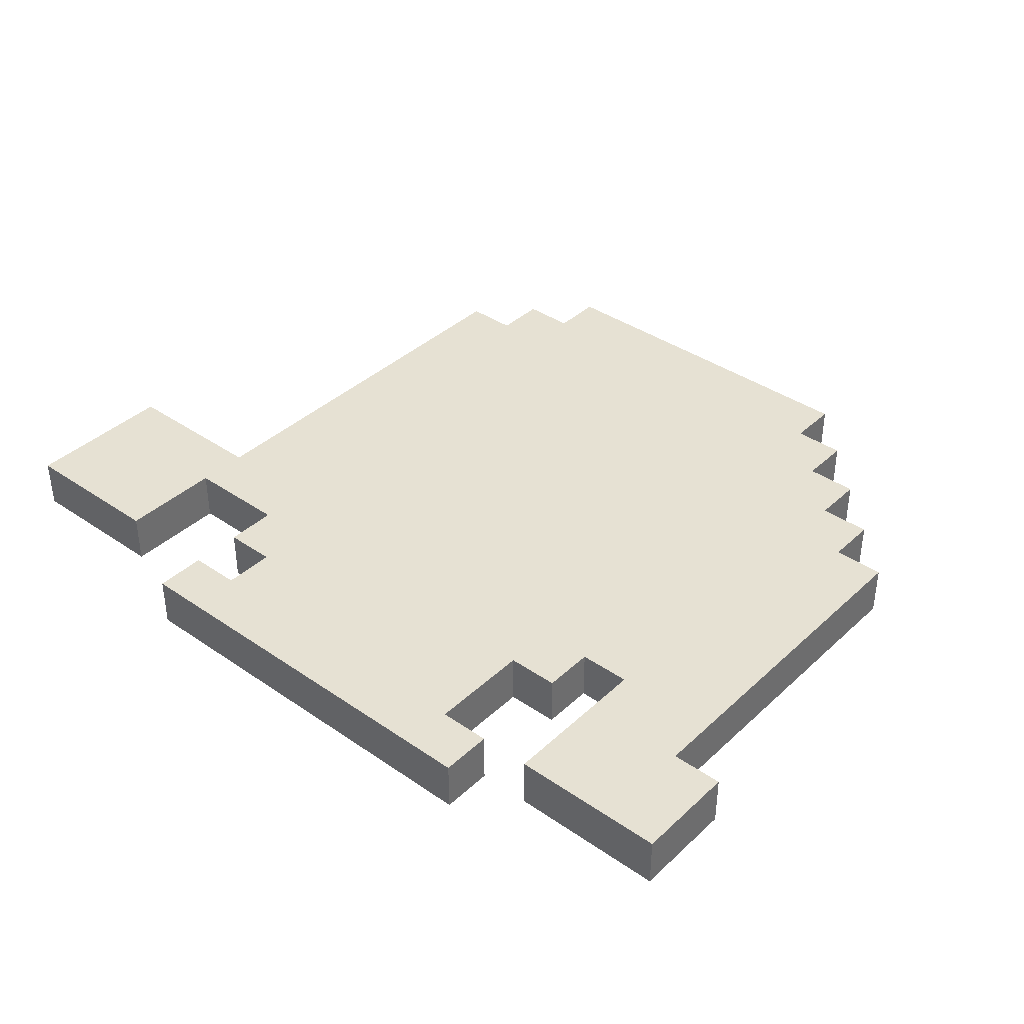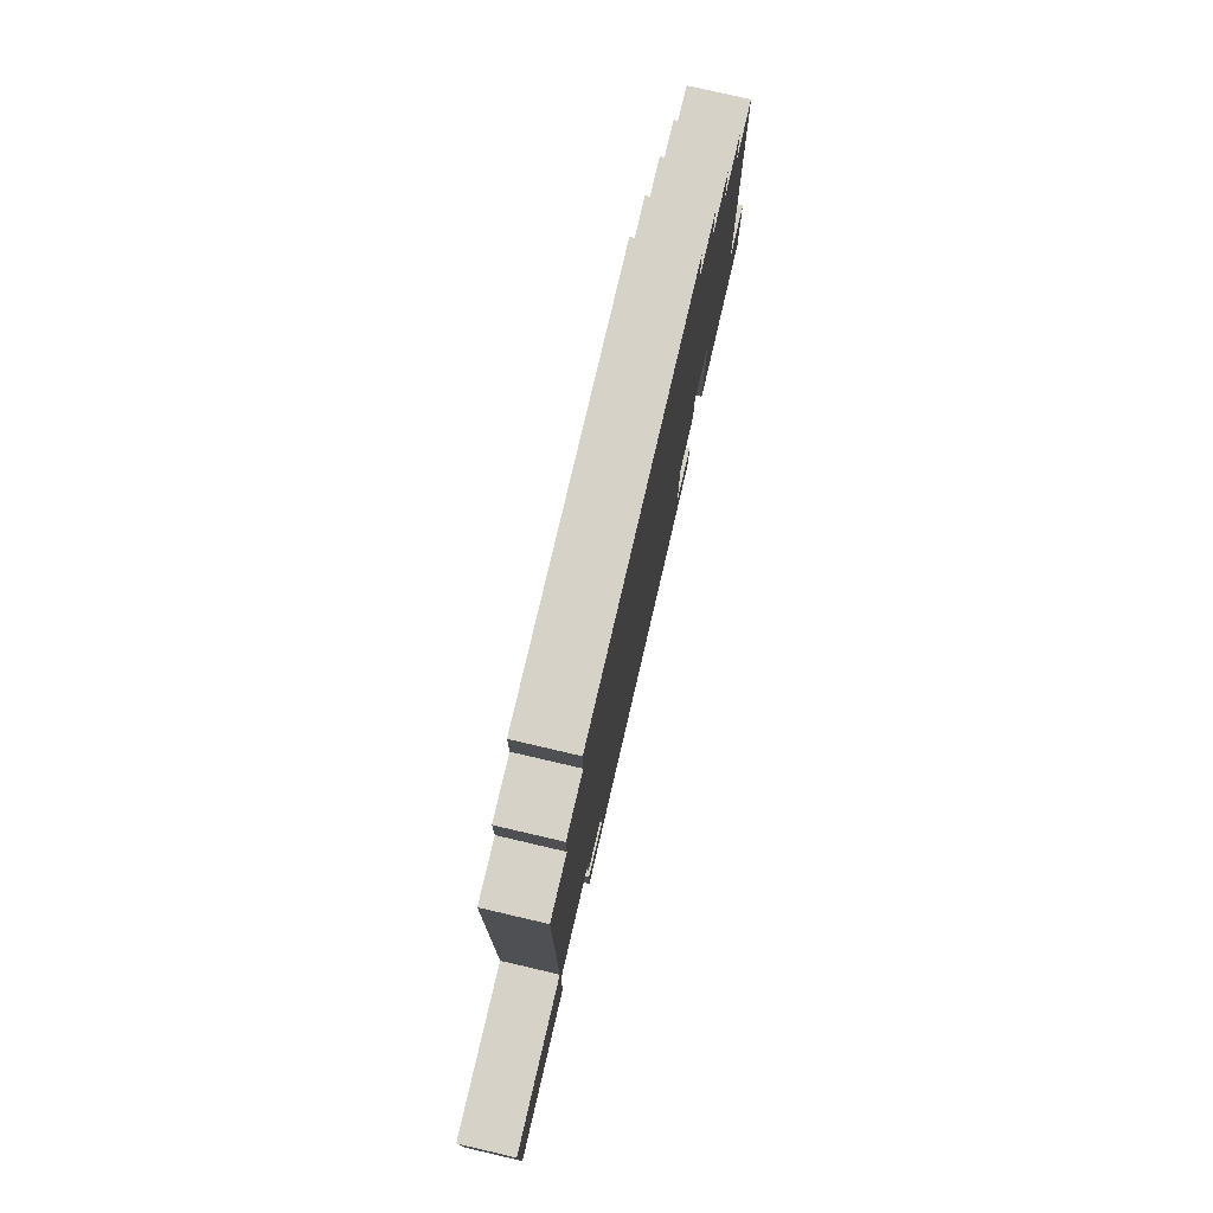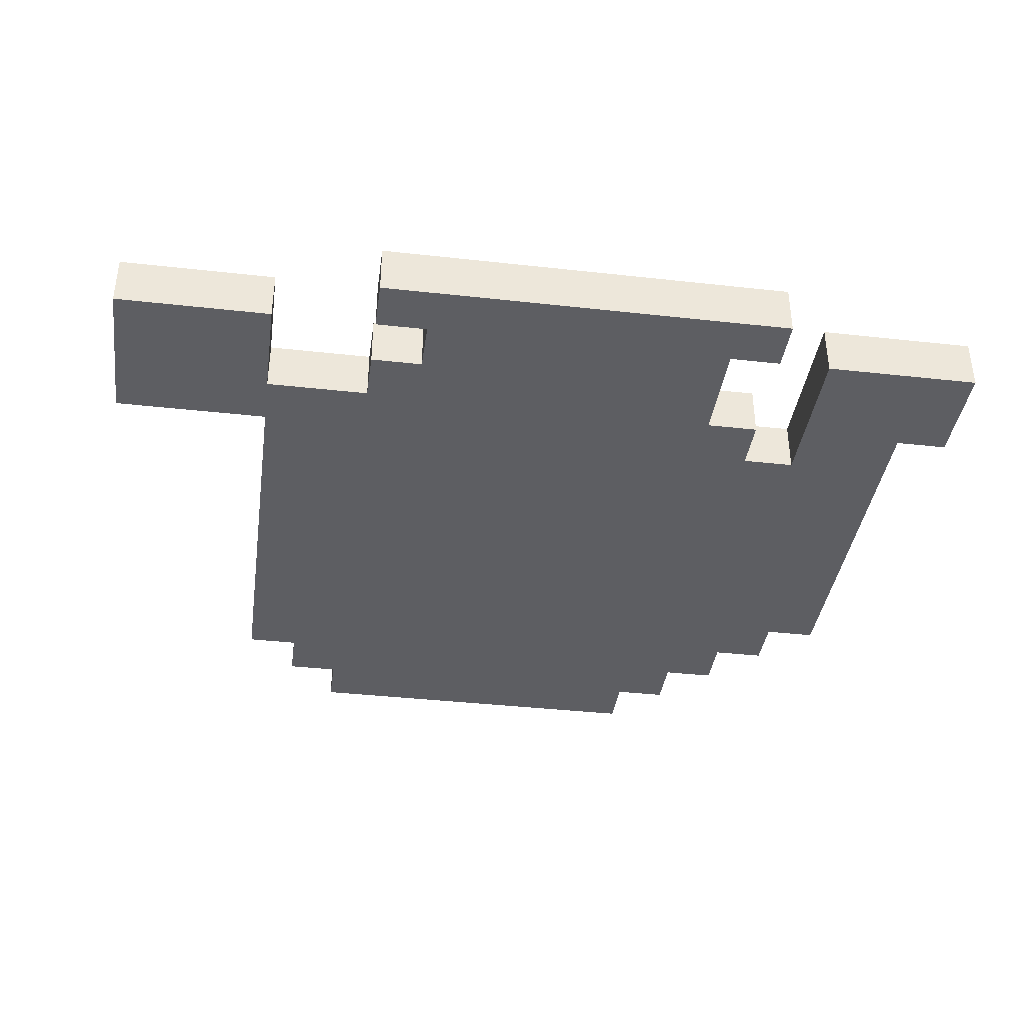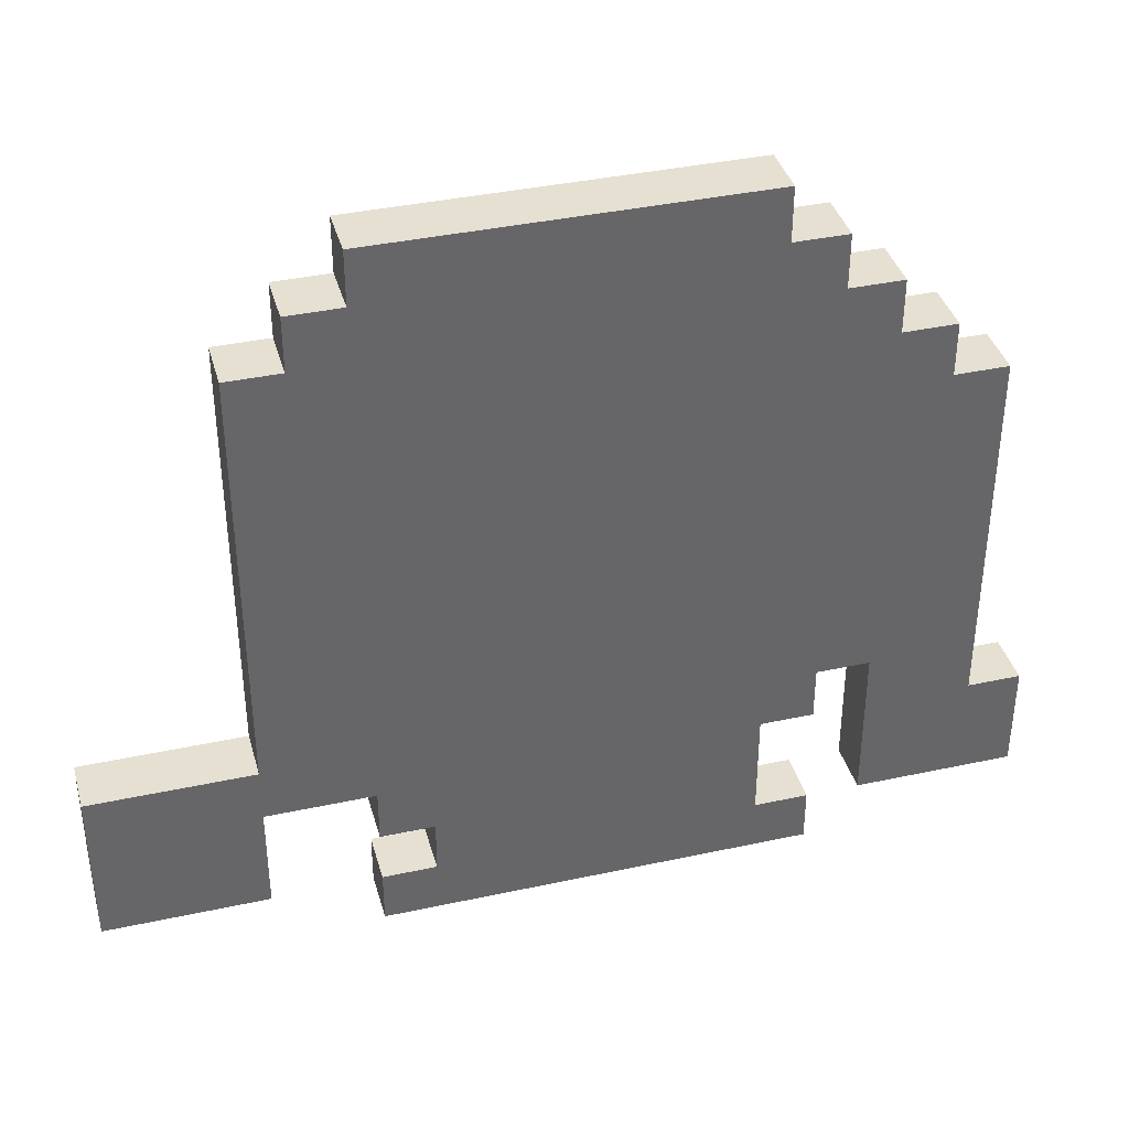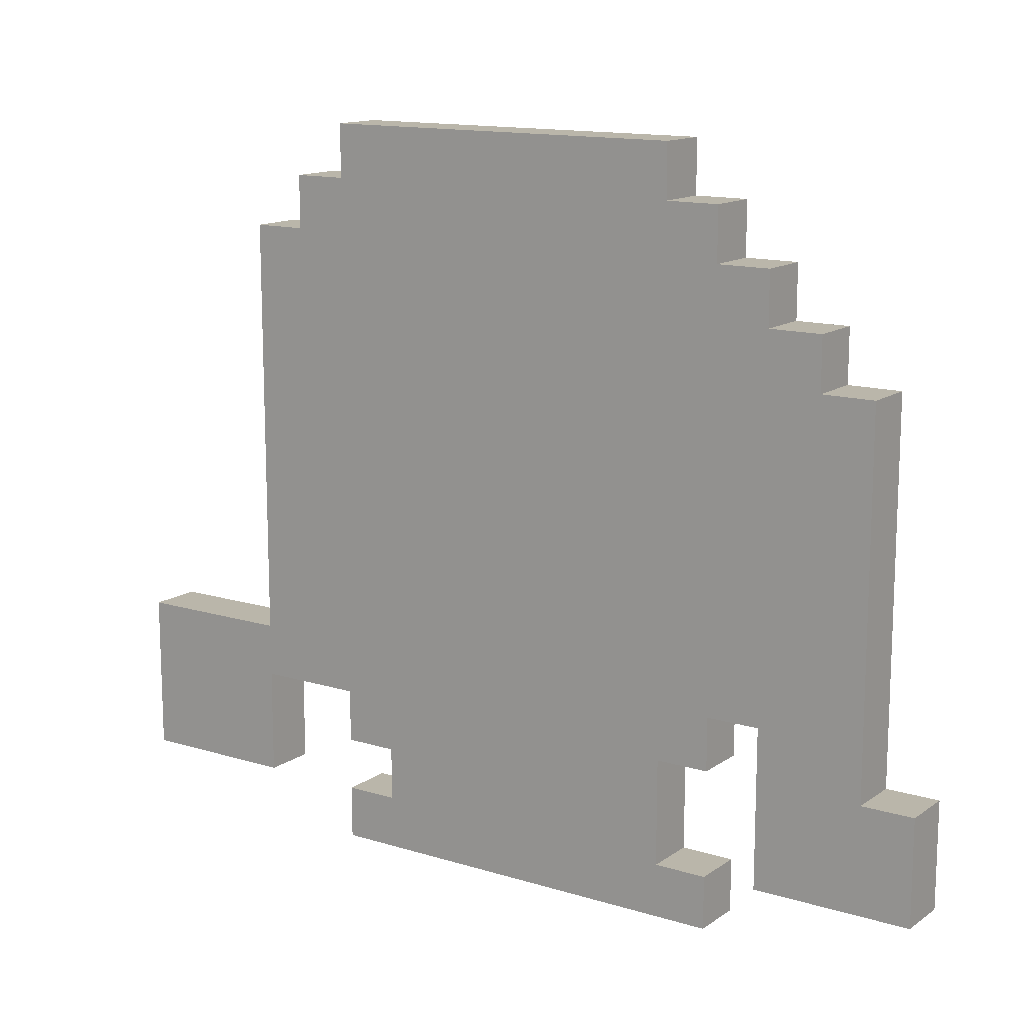
<metadata>
{"format":"obj","ext":"obj","renderer":"f3d","projection":"perspective","resolution":1024,"background":"white","views":[{"elev":38.6,"azim":40.9,"up":"+Z"},{"elev":77.5,"azim":-76.9,"up":"+Y"},{"elev":-38.6,"azim":-8.0,"up":"+Z"},{"elev":38.4,"azim":-15.3,"up":"+Y"},{"elev":13.8,"azim":34.3,"up":"+Y"}]}
</metadata>
<code>
o
v -0.9 0.4 0
v -0.9 0.4 -0.1
v -0.9 0.7 0
v -0.9 0.7 -0.1
v -0.6 0.7 0
v -0.6 0.7 -0.1
v -0.6 1.5 0
v -0.6 1.5 -0.1
v -0.5 1.5 0
v -0.5 1.5 -0.1
v -0.5 1.6 0
v -0.5 1.6 -0.1
v -0.4 0.3 0
v -0.4 0.3 -0.1
v -0.4 0.4 0
v -0.4 0.4 -0.1
v -0.4 0.5 0
v -0.4 0.5 -0.1
v -0.4 0.6 0
v -0.4 0.6 -0.1
v -0.4 1.6 0
v -0.4 1.6 -0.1
v -0.4 1.7 0
v -0.4 1.7 -0.1
v -0.3 0.4 0
v -0.3 0.4 -0.1
v -0.3 0.5 0
v -0.3 0.5 -0.1
v 0.5 0.4 0
v 0.5 0.4 -0.1
v 0.5 0.7 0
v 0.5 0.7 -0.1
v -0.6 0.4 0
v -0.6 0.4 -0.1
v -0.6 0.6 0
v -0.6 0.6 -0.1
v 0.3 0.4 0
v 0.3 0.4 -0.1
v 0.3 0.6 0
v 0.3 0.6 -0.1
v 0.3 1.6 0
v 0.3 1.6 -0.1
v 0.3 1.7 0
v 0.3 1.7 -0.1
v 0.4 0.3 0
v 0.4 0.3 -0.1
v 0.4 0.4 0
v 0.4 0.4 -0.1
v 0.4 0.6 0
v 0.4 0.6 -0.1
v 0.4 0.7 0
v 0.4 0.7 -0.1
v 0.4 1.5 0
v 0.4 1.5 -0.1
v 0.4 1.6 0
v 0.4 1.6 -0.1
v 0.5 1.4 0
v 0.5 1.4 -0.1
v 0.5 1.5 0
v 0.5 1.5 -0.1
v 0.6 1.3 0
v 0.6 1.3 -0.1
v 0.6 1.4 0
v 0.6 1.4 -0.1
v 0.7 0.6 0
v 0.7 0.6 -0.1
v 0.7 1.3 0
v 0.7 1.3 -0.1
v 0.8 0.4 0
v 0.8 0.4 -0.1
v 0.8 0.6 0
v 0.8 0.6 -0.1
v -0.9 0.4 0
v -0.9 0.7 0
v -0.8 0.5 0
v -0.8 0.6 0
v -0.7 0.5 0
v -0.7 0.6 0
v -0.6 0.4 0
v -0.6 0.6 0
v -0.6 0.7 0
v -0.6 1.5 0
v -0.5 0.7 0
v -0.5 1.5 0
v -0.5 1.6 0
v -0.4 0.3 0
v -0.4 0.4 0
v -0.4 0.5 0
v -0.4 0.6 0
v -0.4 0.7 0
v -0.4 0.8 0
v -0.4 1.4 0
v -0.4 1.5 0
v -0.4 1.6 0
v -0.4 1.7 0
v -0.3 0.4 0
v -0.3 0.5 0
v -0.3 0.7 0
v -0.3 0.8 0
v -0.3 1 0
v -0.3 1.1 0
v -0.3 1.3 0
v -0.3 1.4 0
v -0.3 1.5 0
v -0.2 0.4 0
v -0.2 0.6 0
v -0.2 1 0
v -0.2 1.1 0
v -0.2 1.3 0
v -0.2 1.4 0
v -0.1 1.3 0
v -0.1 1.4 0
v 0 1 0
v 0 1.1 0
v 0 1.3 0
v 0 1.4 0
v 0.1 0.5 0
v 0.1 0.6 0
v 0.1 1 0
v 0.1 1.1 0
v 0.1 1.3 0
v 0.1 1.4 0
v 0.2 0.4 0
v 0.2 0.5 0
v 0.2 0.7 0
v 0.2 0.8 0
v 0.2 1.3 0
v 0.2 1.4 0
v 0.2 1.5 0
v 0.3 0.4 0
v 0.3 0.6 0
v 0.3 0.7 0
v 0.3 0.8 0
v 0.3 1.4 0
v 0.3 1.5 0
v 0.3 1.6 0
v 0.3 1.7 0
v 0.4 0.3 0
v 0.4 0.4 0
v 0.4 0.6 0
v 0.4 0.7 0
v 0.4 0.9 0
v 0.4 1.3 0
v 0.4 1.5 0
v 0.4 1.6 0
v 0.5 0.4 0
v 0.5 0.7 0
v 0.5 0.9 0
v 0.5 1.2 0
v 0.5 1.3 0
v 0.5 1.4 0
v 0.5 1.5 0
v 0.6 0.5 0
v 0.6 0.6 0
v 0.6 0.7 0
v 0.6 1.2 0
v 0.6 1.3 0
v 0.6 1.4 0
v 0.7 0.5 0
v 0.7 0.6 0
v 0.7 1.3 0
v 0.8 0.4 0
v 0.8 0.6 0
v -0.9 0.4 -0.1
v -0.9 0.7 -0.1
v -0.8 0.5 -0.1
v -0.8 0.6 -0.1
v -0.7 0.5 -0.1
v -0.7 0.6 -0.1
v -0.6 0.4 -0.1
v -0.6 0.6 -0.1
v -0.6 0.7 -0.1
v -0.6 1.5 -0.1
v -0.5 0.7 -0.1
v -0.5 1.5 -0.1
v -0.5 1.6 -0.1
v -0.4 0.3 -0.1
v -0.4 0.4 -0.1
v -0.4 0.5 -0.1
v -0.4 0.6 -0.1
v -0.4 0.7 -0.1
v -0.4 0.8 -0.1
v -0.4 1.4 -0.1
v -0.4 1.5 -0.1
v -0.4 1.6 -0.1
v -0.4 1.7 -0.1
v -0.3 0.4 -0.1
v -0.3 0.5 -0.1
v -0.3 0.7 -0.1
v -0.3 0.8 -0.1
v -0.3 1 -0.1
v -0.3 1.1 -0.1
v -0.3 1.3 -0.1
v -0.3 1.4 -0.1
v -0.3 1.5 -0.1
v -0.2 0.4 -0.1
v -0.2 0.6 -0.1
v -0.2 1 -0.1
v -0.2 1.1 -0.1
v -0.2 1.3 -0.1
v -0.2 1.4 -0.1
v -0.1 1.3 -0.1
v -0.1 1.4 -0.1
v 0 1 -0.1
v 0 1.1 -0.1
v 0 1.3 -0.1
v 0 1.4 -0.1
v 0.1 0.5 -0.1
v 0.1 0.6 -0.1
v 0.1 1 -0.1
v 0.1 1.1 -0.1
v 0.1 1.3 -0.1
v 0.1 1.4 -0.1
v 0.2 0.4 -0.1
v 0.2 0.5 -0.1
v 0.2 0.7 -0.1
v 0.2 0.8 -0.1
v 0.2 1.3 -0.1
v 0.2 1.4 -0.1
v 0.2 1.5 -0.1
v 0.3 0.4 -0.1
v 0.3 0.6 -0.1
v 0.3 0.7 -0.1
v 0.3 0.8 -0.1
v 0.3 1.4 -0.1
v 0.3 1.5 -0.1
v 0.3 1.6 -0.1
v 0.3 1.7 -0.1
v 0.4 0.3 -0.1
v 0.4 0.4 -0.1
v 0.4 0.6 -0.1
v 0.4 0.7 -0.1
v 0.4 0.9 -0.1
v 0.4 1.3 -0.1
v 0.4 1.5 -0.1
v 0.4 1.6 -0.1
v 0.5 0.4 -0.1
v 0.5 0.7 -0.1
v 0.5 0.9 -0.1
v 0.5 1.2 -0.1
v 0.5 1.3 -0.1
v 0.5 1.4 -0.1
v 0.5 1.5 -0.1
v 0.6 0.5 -0.1
v 0.6 0.6 -0.1
v 0.6 0.7 -0.1
v 0.6 1.2 -0.1
v 0.6 1.3 -0.1
v 0.6 1.4 -0.1
v 0.7 0.5 -0.1
v 0.7 0.6 -0.1
v 0.7 1.3 -0.1
v 0.8 0.4 -0.1
v 0.8 0.6 -0.1
v -0.4 0.3 0
v 0.4 0.3 0
v -0.4 0.3 -0.1
v 0.4 0.3 -0.1
v -0.9 0.4 0
v -0.6 0.4 0
v 0.5 0.4 0
v 0.8 0.4 0
v -0.9 0.4 -0.1
v -0.6 0.4 -0.1
v 0.5 0.4 -0.1
v 0.8 0.4 -0.1
v -0.4 0.5 0
v -0.3 0.5 0
v -0.4 0.5 -0.1
v -0.3 0.5 -0.1
v -0.6 0.6 0
v -0.4 0.6 0
v 0.3 0.6 0
v 0.4 0.6 0
v -0.6 0.6 -0.1
v -0.4 0.6 -0.1
v 0.3 0.6 -0.1
v 0.4 0.6 -0.1
v 0.4 0.7 0
v 0.5 0.7 0
v 0.4 0.7 -0.1
v 0.5 0.7 -0.1
v -0.4 0.4 0
v -0.3 0.4 0
v 0.3 0.4 0
v 0.4 0.4 0
v -0.4 0.4 -0.1
v -0.3 0.4 -0.1
v 0.3 0.4 -0.1
v 0.4 0.4 -0.1
v 0.7 0.6 0
v 0.8 0.6 0
v 0.7 0.6 -0.1
v 0.8 0.6 -0.1
v -0.9 0.7 0
v -0.6 0.7 0
v -0.9 0.7 -0.1
v -0.6 0.7 -0.1
v 0.6 1.3 0
v 0.7 1.3 0
v 0.6 1.3 -0.1
v 0.7 1.3 -0.1
v 0.5 1.4 0
v 0.6 1.4 0
v 0.5 1.4 -0.1
v 0.6 1.4 -0.1
v -0.6 1.5 0
v -0.5 1.5 0
v 0.4 1.5 0
v 0.5 1.5 0
v -0.6 1.5 -0.1
v -0.5 1.5 -0.1
v 0.4 1.5 -0.1
v 0.5 1.5 -0.1
v -0.5 1.6 0
v -0.4 1.6 0
v 0.3 1.6 0
v 0.4 1.6 0
v -0.5 1.6 -0.1
v -0.4 1.6 -0.1
v 0.3 1.6 -0.1
v 0.4 1.6 -0.1
v -0.4 1.7 0
v 0.3 1.7 0
v -0.4 1.7 -0.1
v 0.3 1.7 -0.1
f 3 2 1
f 4 2 3
f 7 6 5
f 8 6 7
f 11 10 9
f 12 10 11
f 15 14 13
f 16 14 15
f 19 18 17
f 20 18 19
f 23 22 21
f 24 22 23
f 27 26 25
f 28 26 27
f 31 30 29
f 32 30 31
f 33 34 35
f 35 34 36
f 37 38 39
f 39 38 40
f 41 42 43
f 43 42 44
f 45 46 47
f 47 46 48
f 49 50 51
f 51 50 52
f 53 54 55
f 55 54 56
f 57 58 59
f 59 58 60
f 61 62 63
f 63 62 64
f 65 66 67
f 67 66 68
f 69 70 71
f 71 70 72
f 75 74 73
f 76 74 75
f 77 75 73
f 77 76 75
f 78 74 76
f 78 76 77
f 79 77 73
f 79 78 77
f 80 74 78
f 80 78 79
f 81 74 80
f 83 82 81
f 83 81 80
f 84 82 83
f 89 83 80
f 90 84 83
f 90 83 89
f 91 84 90
f 92 84 91
f 93 85 84
f 93 84 92
f 94 85 93
f 96 87 86
f 97 89 88
f 98 90 89
f 98 91 90
f 99 92 91
f 99 91 98
f 100 92 99
f 101 92 100
f 102 92 101
f 103 93 92
f 103 92 102
f 103 94 93
f 104 94 103
f 105 96 86
f 105 97 96
f 106 98 89
f 106 97 105
f 106 89 97
f 107 101 100
f 107 100 99
f 108 102 101
f 108 101 107
f 109 104 103
f 109 102 108
f 109 103 102
f 110 104 109
f 111 108 107
f 111 109 108
f 111 110 109
f 112 104 110
f 112 110 111
f 113 111 107
f 113 107 99
f 114 111 113
f 115 112 111
f 115 111 114
f 116 104 112
f 116 112 115
f 117 106 105
f 118 98 106
f 118 106 117
f 119 114 113
f 119 113 99
f 120 115 114
f 120 114 119
f 120 116 115
f 121 116 120
f 122 104 116
f 122 116 121
f 123 105 86
f 123 117 105
f 124 118 117
f 124 117 123
f 125 98 118
f 125 99 98
f 126 119 99
f 126 99 125
f 126 121 120
f 126 120 119
f 127 122 121
f 127 121 126
f 128 104 122
f 128 122 127
f 129 94 104
f 129 104 128
f 130 123 86
f 130 124 123
f 131 125 118
f 131 124 130
f 131 118 124
f 131 126 125
f 132 126 131
f 133 128 127
f 133 126 132
f 133 127 126
f 134 129 128
f 134 128 133
f 135 94 129
f 135 129 134
f 136 95 94
f 136 94 135
f 137 95 136
f 138 130 86
f 139 130 138
f 140 132 131
f 141 135 134
f 141 132 140
f 141 134 133
f 141 133 132
f 142 135 141
f 143 135 142
f 144 136 135
f 144 135 143
f 145 136 144
f 147 142 141
f 148 143 142
f 148 142 147
f 149 143 148
f 150 144 143
f 150 143 149
f 151 144 150
f 152 144 151
f 153 147 146
f 154 147 153
f 155 149 148
f 155 147 154
f 155 148 147
f 156 150 149
f 156 149 155
f 156 151 150
f 157 151 156
f 158 151 157
f 159 154 153
f 159 153 146
f 160 157 156
f 160 154 159
f 160 155 154
f 160 156 155
f 161 157 160
f 162 159 146
f 162 160 159
f 163 160 162
f 164 165 166
f 166 165 167
f 164 166 168
f 166 167 168
f 167 165 169
f 168 167 169
f 164 168 170
f 168 169 170
f 169 165 171
f 170 169 171
f 171 165 172
f 172 173 174
f 171 172 174
f 174 173 175
f 171 174 180
f 174 175 181
f 180 174 181
f 181 175 182
f 182 175 183
f 175 176 184
f 183 175 184
f 184 176 185
f 177 178 187
f 179 180 188
f 180 181 189
f 181 182 189
f 182 183 190
f 189 182 190
f 190 183 191
f 191 183 192
f 192 183 193
f 183 184 194
f 193 183 194
f 184 185 194
f 194 185 195
f 177 187 196
f 187 188 196
f 180 189 197
f 196 188 197
f 188 180 197
f 191 192 198
f 190 191 198
f 192 193 199
f 198 192 199
f 194 195 200
f 199 193 200
f 193 194 200
f 200 195 201
f 198 199 202
f 199 200 202
f 200 201 202
f 201 195 203
f 202 201 203
f 198 202 204
f 190 198 204
f 204 202 205
f 202 203 206
f 205 202 206
f 203 195 207
f 206 203 207
f 196 197 208
f 197 189 209
f 208 197 209
f 204 205 210
f 190 204 210
f 205 206 211
f 210 205 211
f 206 207 211
f 211 207 212
f 207 195 213
f 212 207 213
f 177 196 214
f 196 208 214
f 208 209 215
f 214 208 215
f 209 189 216
f 189 190 216
f 190 210 217
f 216 190 217
f 211 212 217
f 210 211 217
f 212 213 218
f 217 212 218
f 213 195 219
f 218 213 219
f 195 185 220
f 219 195 220
f 177 214 221
f 214 215 221
f 209 216 222
f 221 215 222
f 215 209 222
f 216 217 222
f 222 217 223
f 218 219 224
f 223 217 224
f 217 218 224
f 219 220 225
f 224 219 225
f 220 185 226
f 225 220 226
f 185 186 227
f 226 185 227
f 227 186 228
f 177 221 229
f 229 221 230
f 222 223 231
f 225 226 232
f 231 223 232
f 224 225 232
f 223 224 232
f 232 226 233
f 233 226 234
f 226 227 235
f 234 226 235
f 235 227 236
f 232 233 238
f 233 234 239
f 238 233 239
f 239 234 240
f 234 235 241
f 240 234 241
f 241 235 242
f 242 235 243
f 237 238 244
f 244 238 245
f 239 240 246
f 245 238 246
f 238 239 246
f 240 241 247
f 246 240 247
f 241 242 247
f 247 242 248
f 248 242 249
f 244 245 250
f 237 244 250
f 247 248 251
f 250 245 251
f 245 246 251
f 246 247 251
f 251 248 252
f 237 250 253
f 250 251 253
f 253 251 254
f 257 256 255
f 258 256 257
f 263 260 259
f 264 260 263
f 265 262 261
f 266 262 265
f 269 268 267
f 270 268 269
f 275 272 271
f 276 272 275
f 277 274 273
f 278 274 277
f 281 280 279
f 282 280 281
f 283 284 287
f 287 284 288
f 285 286 289
f 289 286 290
f 291 292 293
f 293 292 294
f 295 296 297
f 297 296 298
f 299 300 301
f 301 300 302
f 303 304 305
f 305 304 306
f 307 308 311
f 311 308 312
f 309 310 313
f 313 310 314
f 315 316 319
f 319 316 320
f 317 318 321
f 321 318 322
f 323 324 325
f 325 324 326

</code>
